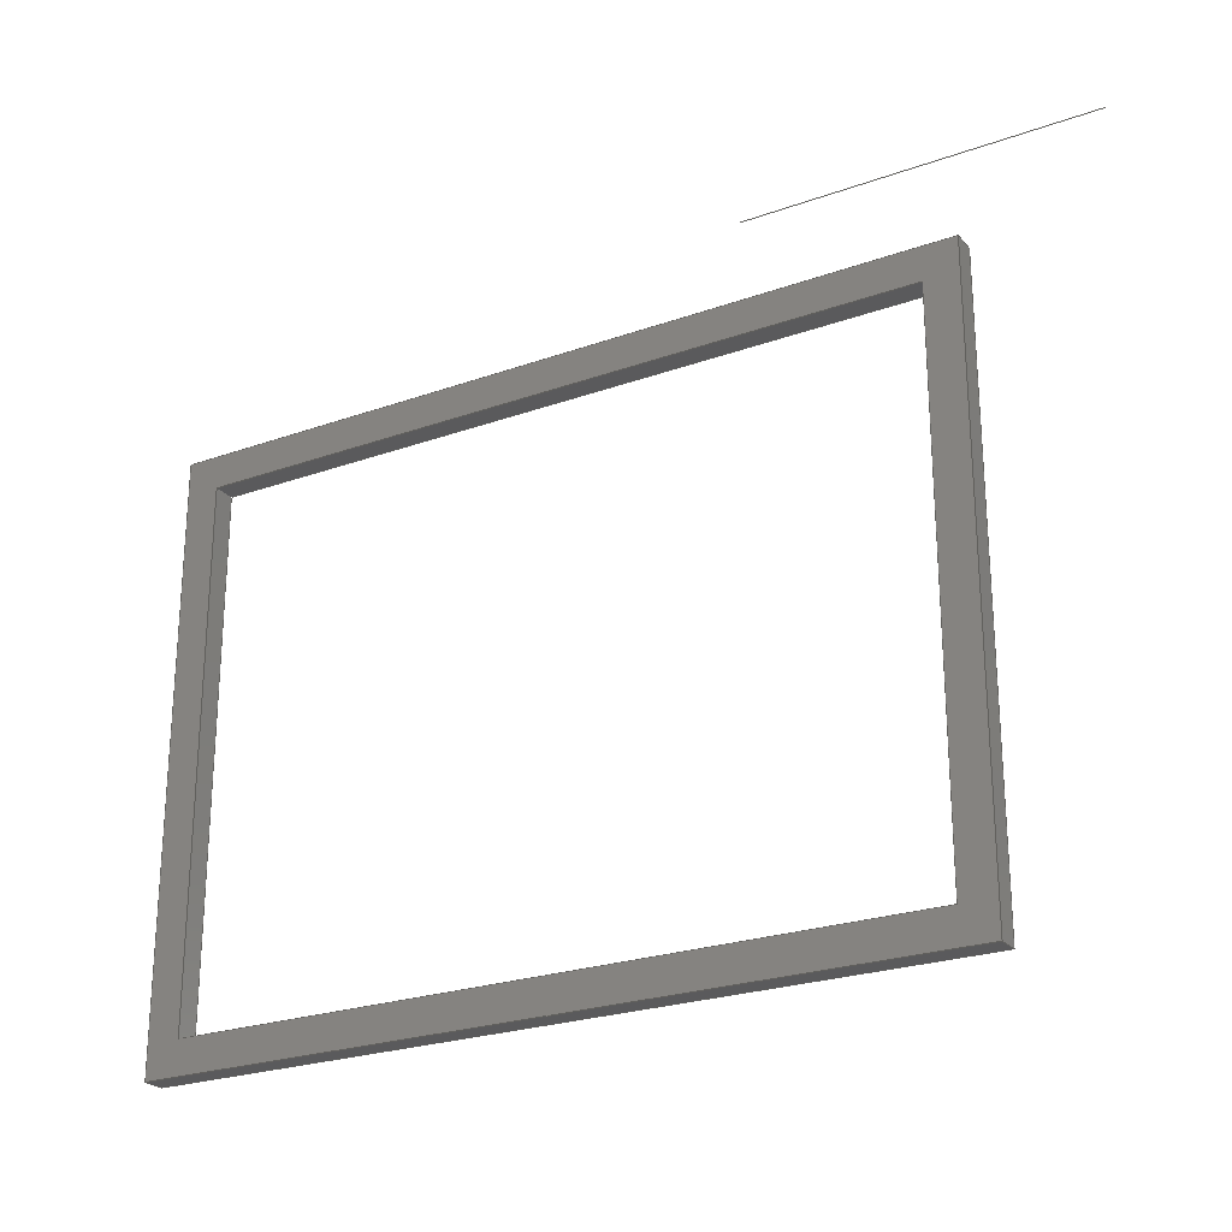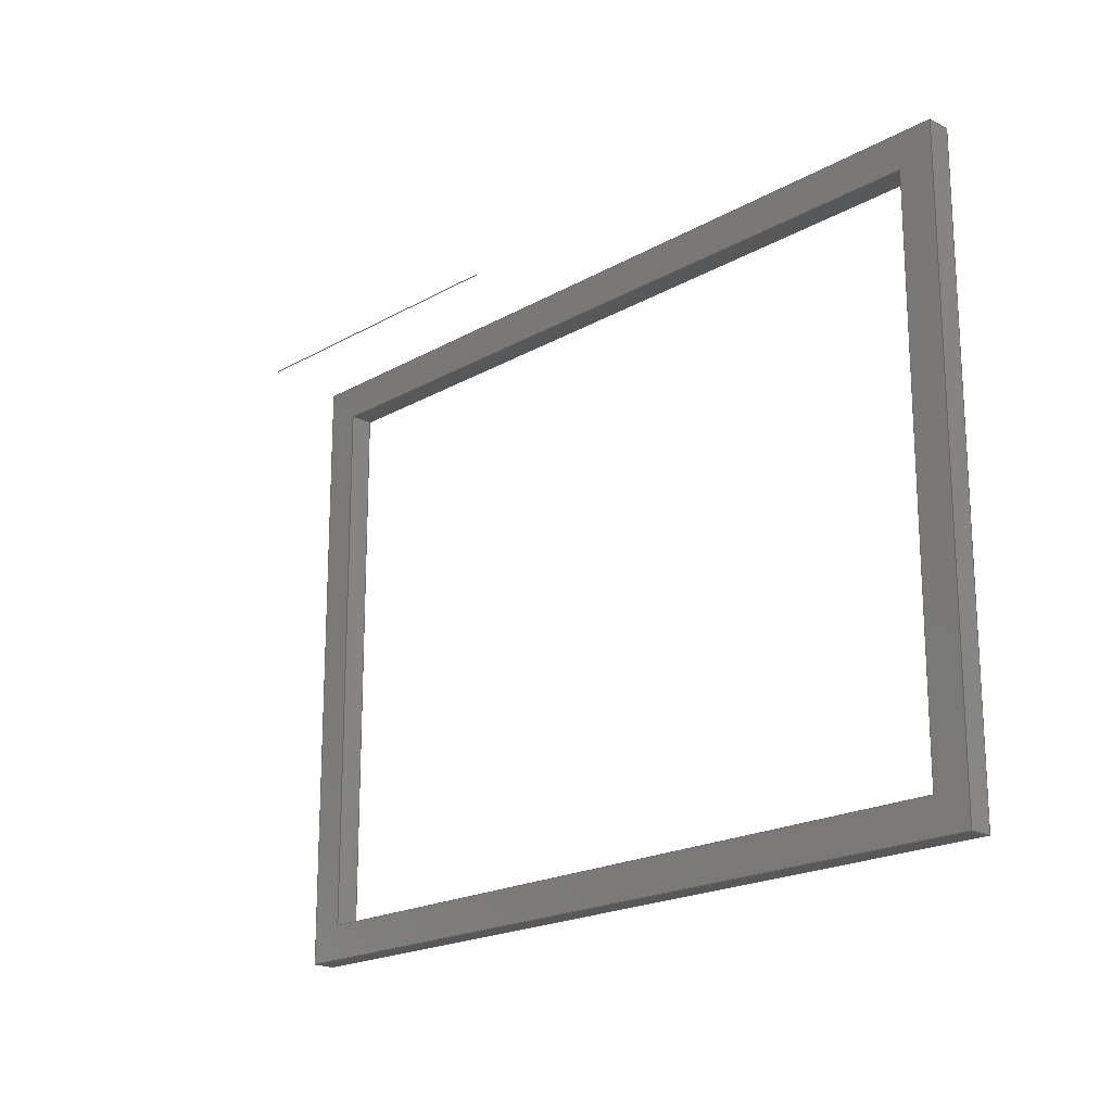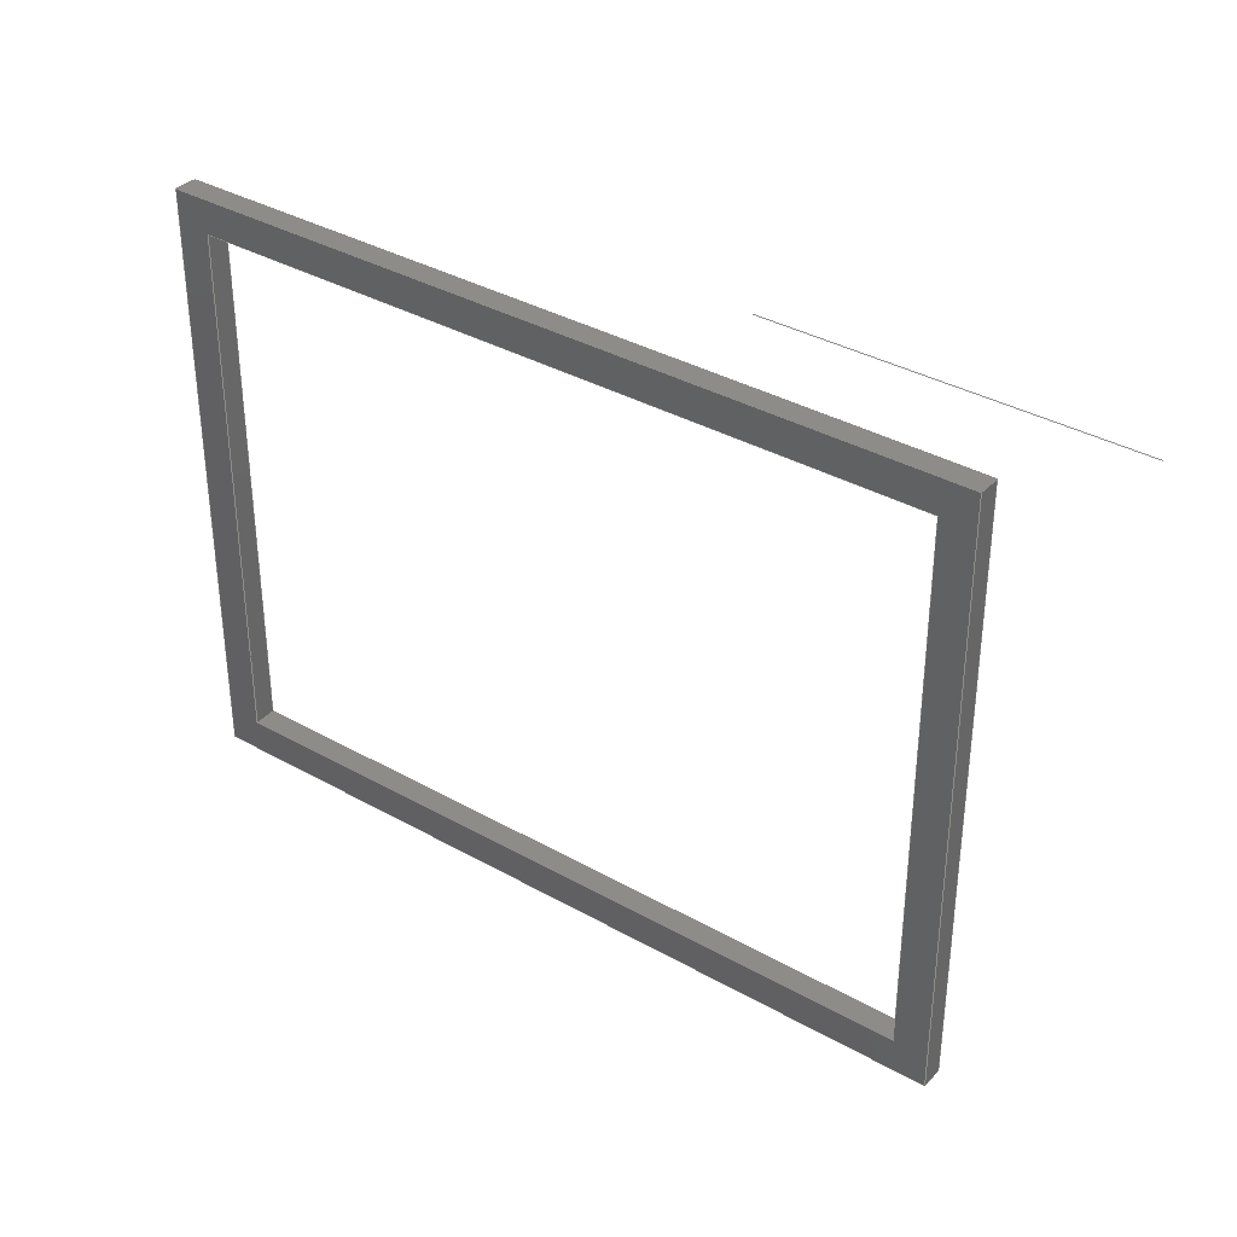
<metadata>
{"format":"step","ext":"stp","renderer":"f3d","projection":"perspective","resolution":1024,"background":"white","views":[{"elev":-24.4,"azim":-149.5,"up":"+Z"},{"elev":-19.4,"azim":46.9,"up":"+Z"},{"elev":36.0,"azim":-143.4,"up":"+Z"}]}
</metadata>
<code>
ISO-10303-21;
DATA;
#1=PRODUCT('rectangle_support','','',(#2)) ;
#2=PRODUCT_CONTEXT(' ',#3,'mechanical') ;
#3=APPLICATION_CONTEXT('managed model based 3d engineering') ;
#4=PRODUCT_DEFINITION('',' ',#339,#5) ;
#5=PRODUCT_DEFINITION_CONTEXT('part definition',#3,' ') ;
#6=PRODUCT_DEFINITION_SHAPE(' ',' ',#4) ;
#7=MECHANICAL_DESIGN_GEOMETRIC_PRESENTATION_REPRESENTATION(' ',(#69),#344) ;
#8=MECHANICAL_DESIGN_GEOMETRIC_PRESENTATION_REPRESENTATION(' ',(#70,#71),#344) ;
#9=PRODUCT_CATEGORY('part','specification') ;
#10=SHAPE_REPRESENTATION(' ',(#156),#344) ;
#11=TRIMMED_CURVE('',#192,(#64),(#65),.T.,.CARTESIAN.) ;
#12=CARTESIAN_POINT(' ',(0,0,0)) ;
#13=CARTESIAN_POINT('Axis2P3D Location',(144,121,155)) ;
#14=CARTESIAN_POINT('Line Origine',(144,119,128.1)) ;
#15=CARTESIAN_POINT('Vertex',(144,119,101.1)) ;
#16=CARTESIAN_POINT('Vertex',(144,119,155)) ;
#17=CARTESIAN_POINT('Line Origine',(144,120,155)) ;
#18=CARTESIAN_POINT('Vertex',(144,121,155)) ;
#19=CARTESIAN_POINT('Line Origine',(144,121,128.1)) ;
#20=CARTESIAN_POINT('Vertex',(144,121,101.1)) ;
#21=CARTESIAN_POINT('Line Origine',(144,120,101.1)) ;
#22=CARTESIAN_POINT('Axis2P3D Location',(144,121,155)) ;
#23=CARTESIAN_POINT('Line Origine',(179.8,119,155)) ;
#24=CARTESIAN_POINT('Vertex',(215.5,119,155)) ;
#25=CARTESIAN_POINT('Line Origine',(215.5,120,155)) ;
#26=CARTESIAN_POINT('Vertex',(215.5,121,155)) ;
#27=CARTESIAN_POINT('Line Origine',(179.8,121,155)) ;
#28=CARTESIAN_POINT('Axis2P3D Location',(215.5,121,101.1)) ;
#29=CARTESIAN_POINT('Line Origine',(215.5,119,128.1)) ;
#30=CARTESIAN_POINT('Vertex',(215.5,119,101.1)) ;
#31=CARTESIAN_POINT('Line Origine',(215.5,120,101.1)) ;
#32=CARTESIAN_POINT('Vertex',(215.5,121,101.1)) ;
#33=CARTESIAN_POINT('Line Origine',(215.5,121,128.1)) ;
#34=CARTESIAN_POINT('Axis2P3D Location',(215.5,121,101.1)) ;
#35=CARTESIAN_POINT('Line Origine',(179.8,119,101.1)) ;
#36=CARTESIAN_POINT('Line Origine',(179.8,121,101.1)) ;
#37=CARTESIAN_POINT('Axis2P3D Location',(212.5,121,104.1)) ;
#38=CARTESIAN_POINT('Line Origine',(212.5,120,104.1)) ;
#39=CARTESIAN_POINT('Vertex',(212.5,121,104.1)) ;
#40=CARTESIAN_POINT('Vertex',(212.5,119,104.1)) ;
#41=CARTESIAN_POINT('Line Origine',(179.8,121,104.1)) ;
#42=CARTESIAN_POINT('Vertex',(147,121,104.1)) ;
#43=CARTESIAN_POINT('Line Origine',(147,120,104.1)) ;
#44=CARTESIAN_POINT('Vertex',(147,119,104.1)) ;
#45=CARTESIAN_POINT('Line Origine',(179.8,119,104.1)) ;
#46=CARTESIAN_POINT('Axis2P3D Location',(212.5,121,104.1)) ;
#47=CARTESIAN_POINT('Line Origine',(212.5,120,152)) ;
#48=CARTESIAN_POINT('Vertex',(212.5,121,152)) ;
#49=CARTESIAN_POINT('Vertex',(212.5,119,152)) ;
#50=CARTESIAN_POINT('Line Origine',(212.5,121,128.1)) ;
#51=CARTESIAN_POINT('Line Origine',(212.5,119,128.1)) ;
#52=CARTESIAN_POINT('Axis2P3D Location',(147,121,152)) ;
#53=CARTESIAN_POINT('Line Origine',(147,120,152)) ;
#54=CARTESIAN_POINT('Vertex',(147,121,152)) ;
#55=CARTESIAN_POINT('Vertex',(147,119,152)) ;
#56=CARTESIAN_POINT('Line Origine',(179.8,121,152)) ;
#57=CARTESIAN_POINT('Line Origine',(179.8,119,152)) ;
#58=CARTESIAN_POINT('Axis2P3D Location',(147,121,152)) ;
#59=CARTESIAN_POINT('Line Origine',(147,121,128.1)) ;
#60=CARTESIAN_POINT('Line Origine',(147,119,128.1)) ;
#61=CARTESIAN_POINT('Axis2P3D Location',(0,121,0)) ;
#62=CARTESIAN_POINT('Axis2P3D Location',(0,119,0)) ;
#63=CARTESIAN_POINT('Line Origine',(147,121,162)) ;
#64=CARTESIAN_POINT('Limit',(162,121,162)) ;
#65=CARTESIAN_POINT('Limit',(132,121,162)) ;
#66=CARTESIAN_POINT('Axis2P3D Location',(0,0,0)) ;
#67=PRODUCT_RELATED_PRODUCT_CATEGORY('part',$,(#1)) ;
#68=UNCERTAINTY_MEASURE_WITH_UNIT(LENGTH_MEASURE(0.005),#341,'distance_accuracy_value','CONFUSED CURVE UNCERTAINTY') ;
#69=STYLED_ITEM(' ',(#72),#294) ;
#70=STYLED_ITEM(' ',(#73),#205) ;
#71=STYLED_ITEM(' ',(#74),#167) ;
#72=PRESENTATION_STYLE_ASSIGNMENT((#77)) ;
#73=PRESENTATION_STYLE_ASSIGNMENT((#75)) ;
#74=PRESENTATION_STYLE_ASSIGNMENT((#76)) ;
#75=CURVE_STYLE(' ',#326,POSITIVE_LENGTH_MEASURE(0.13),#325) ;
#76=CURVE_STYLE(' ',#326,POSITIVE_LENGTH_MEASURE(0.13),#325) ;
#77=SURFACE_STYLE_USAGE(.BOTH.,#78) ;
#78=SURFACE_SIDE_STYLE(' ',(#79)) ;
#79=SURFACE_STYLE_FILL_AREA(#80) ;
#80=FILL_AREA_STYLE(' ',(#81)) ;
#81=FILL_AREA_STYLE_COLOUR(' ',#323) ;
#82=VECTOR('Line Direction',#109,1) ;
#83=VECTOR('Line Direction',#110,1) ;
#84=VECTOR('Line Direction',#111,1) ;
#85=VECTOR('Line Direction',#112,1) ;
#86=VECTOR('Line Direction',#115,1) ;
#87=VECTOR('Line Direction',#116,1) ;
#88=VECTOR('Line Direction',#117,1) ;
#89=VECTOR('Line Direction',#120,1) ;
#90=VECTOR('Line Direction',#121,1) ;
#91=VECTOR('Line Direction',#122,1) ;
#92=VECTOR('Line Direction',#125,1) ;
#93=VECTOR('Line Direction',#126,1) ;
#94=VECTOR('Line Direction',#129,1) ;
#95=VECTOR('Line Direction',#130,1) ;
#96=VECTOR('Line Direction',#131,1) ;
#97=VECTOR('Line Direction',#132,1) ;
#98=VECTOR('Line Direction',#135,1) ;
#99=VECTOR('Line Direction',#136,1) ;
#100=VECTOR('Line Direction',#137,1) ;
#101=VECTOR('Line Direction',#140,1) ;
#102=VECTOR('Line Direction',#141,1) ;
#103=VECTOR('Line Direction',#142,1) ;
#104=VECTOR('Line Direction',#145,1) ;
#105=VECTOR('Line Direction',#146,1) ;
#106=VECTOR('Line Direction',#151,1) ;
#107=DIRECTION('Axis2P3D Direction',(-1,-0,-0)) ;
#108=DIRECTION('Axis2P3D XDirection',(0,0,-1)) ;
#109=DIRECTION('Vector Direction',(0,0,-1)) ;
#110=DIRECTION('Vector Direction',(0,-1,0)) ;
#111=DIRECTION('Vector Direction',(0,0,-1)) ;
#112=DIRECTION('Vector Direction',(0,-1,0)) ;
#113=DIRECTION('Axis2P3D Direction',(0,0,-1)) ;
#114=DIRECTION('Axis2P3D XDirection',(1,0,0)) ;
#115=DIRECTION('Vector Direction',(1,0,0)) ;
#116=DIRECTION('Vector Direction',(0,-1,0)) ;
#117=DIRECTION('Vector Direction',(1,0,0)) ;
#118=DIRECTION('Axis2P3D Direction',(1,0,-0)) ;
#119=DIRECTION('Axis2P3D XDirection',(0,0,1)) ;
#120=DIRECTION('Vector Direction',(0,0,1)) ;
#121=DIRECTION('Vector Direction',(0,-1,0)) ;
#122=DIRECTION('Vector Direction',(0,0,1)) ;
#123=DIRECTION('Axis2P3D Direction',(0,0,1)) ;
#124=DIRECTION('Axis2P3D XDirection',(-1,0,0)) ;
#125=DIRECTION('Vector Direction',(-1,0,0)) ;
#126=DIRECTION('Vector Direction',(-1,0,0)) ;
#127=DIRECTION('Axis2P3D Direction',(0,0,1)) ;
#128=DIRECTION('Axis2P3D XDirection',(-1,0,0)) ;
#129=DIRECTION('Vector Direction',(0,-1,0)) ;
#130=DIRECTION('Vector Direction',(-1,0,0)) ;
#131=DIRECTION('Vector Direction',(0,-1,0)) ;
#132=DIRECTION('Vector Direction',(-1,0,0)) ;
#133=DIRECTION('Axis2P3D Direction',(1,0,-0)) ;
#134=DIRECTION('Axis2P3D XDirection',(0,0,1)) ;
#135=DIRECTION('Vector Direction',(0,-1,0)) ;
#136=DIRECTION('Vector Direction',(0,0,1)) ;
#137=DIRECTION('Vector Direction',(0,0,1)) ;
#138=DIRECTION('Axis2P3D Direction',(0,0,-1)) ;
#139=DIRECTION('Axis2P3D XDirection',(1,0,0)) ;
#140=DIRECTION('Vector Direction',(0,-1,0)) ;
#141=DIRECTION('Vector Direction',(1,0,0)) ;
#142=DIRECTION('Vector Direction',(1,0,0)) ;
#143=DIRECTION('Axis2P3D Direction',(-1,-0,-0)) ;
#144=DIRECTION('Axis2P3D XDirection',(0,0,-1)) ;
#145=DIRECTION('Vector Direction',(0,0,-1)) ;
#146=DIRECTION('Vector Direction',(0,0,-1)) ;
#147=DIRECTION('Axis2P3D Direction',(0,1,-0)) ;
#148=DIRECTION('Axis2P3D XDirection',(-1,0,0)) ;
#149=DIRECTION('Axis2P3D Direction',(0,1,-0)) ;
#150=DIRECTION('Axis2P3D XDirection',(-1,0,0)) ;
#151=DIRECTION('Vector Direction',(-1,0,0)) ;
#152=DIRECTION('Axis2P3D Direction',(0,0,1)) ;
#153=DIRECTION('Axis2P3D XDirection',(1,0,0)) ;
#154=SHAPE_REPRESENTATION_RELATIONSHIP(' ',' ',#10,#311) ;
#155=SHAPE_REPRESENTATION_RELATIONSHIP(' ',' ',#10,#337) ;
#156=AXIS2_PLACEMENT_3D(' ',#12,$,$) ;
#157=AXIS2_PLACEMENT_3D('Plane Axis2P3D',#13,#107,#108) ;
#158=AXIS2_PLACEMENT_3D('Plane Axis2P3D',#22,#113,#114) ;
#159=AXIS2_PLACEMENT_3D('Plane Axis2P3D',#28,#118,#119) ;
#160=AXIS2_PLACEMENT_3D('Plane Axis2P3D',#34,#123,#124) ;
#161=AXIS2_PLACEMENT_3D('Plane Axis2P3D',#37,#127,#128) ;
#162=AXIS2_PLACEMENT_3D('Plane Axis2P3D',#46,#133,#134) ;
#163=AXIS2_PLACEMENT_3D('Plane Axis2P3D',#52,#138,#139) ;
#164=AXIS2_PLACEMENT_3D('Plane Axis2P3D',#58,#143,#144) ;
#165=AXIS2_PLACEMENT_3D('Plane Axis2P3D',#61,#147,#148) ;
#166=AXIS2_PLACEMENT_3D('Plane Axis2P3D',#62,#149,#150) ;
#167=AXIS2_PLACEMENT_3D('Rep\X2\0\X0\re absolu',#66,#152,#153) ;
#168=LINE('Line',#14,#82) ;
#169=LINE('Line',#17,#83) ;
#170=LINE('Line',#19,#84) ;
#171=LINE('Line',#21,#85) ;
#172=LINE('Line',#23,#86) ;
#173=LINE('Line',#25,#87) ;
#174=LINE('Line',#27,#88) ;
#175=LINE('Line',#29,#89) ;
#176=LINE('Line',#31,#90) ;
#177=LINE('Line',#33,#91) ;
#178=LINE('Line',#35,#92) ;
#179=LINE('Line',#36,#93) ;
#180=LINE('Line',#38,#94) ;
#181=LINE('Line',#41,#95) ;
#182=LINE('Line',#43,#96) ;
#183=LINE('Line',#45,#97) ;
#184=LINE('Line',#47,#98) ;
#185=LINE('Line',#50,#99) ;
#186=LINE('Line',#51,#100) ;
#187=LINE('Line',#53,#101) ;
#188=LINE('Line',#56,#102) ;
#189=LINE('Line',#57,#103) ;
#190=LINE('Line',#59,#104) ;
#191=LINE('Line',#60,#105) ;
#192=LINE('Line',#63,#106) ;
#193=PLANE('',#157) ;
#194=PLANE('',#158) ;
#195=PLANE('',#159) ;
#196=PLANE('',#160) ;
#197=PLANE('',#161) ;
#198=PLANE('',#162) ;
#199=PLANE('',#163) ;
#200=PLANE('',#164) ;
#201=PLANE('',#165) ;
#202=PLANE('',#166) ;
#203=FACE_BOUND('',#291,.T.) ;
#204=FACE_BOUND('',#293,.T.) ;
#205=COMPOSITE_CURVE('Courbe0.1',(#206),.U.) ;
#206=COMPOSITE_CURVE_SEGMENT(.DISCONTINUOUS.,.T.,#11) ;
#207=EDGE_CURVE('',#295,#296,#168,.F.) ;
#208=EDGE_CURVE('',#297,#296,#169,.T.) ;
#209=EDGE_CURVE('',#298,#297,#170,.F.) ;
#210=EDGE_CURVE('',#298,#295,#171,.T.) ;
#211=EDGE_CURVE('',#296,#299,#172,.T.) ;
#212=EDGE_CURVE('',#300,#299,#173,.T.) ;
#213=EDGE_CURVE('',#297,#300,#174,.T.) ;
#214=EDGE_CURVE('',#299,#301,#175,.F.) ;
#215=EDGE_CURVE('',#302,#301,#176,.T.) ;
#216=EDGE_CURVE('',#300,#302,#177,.F.) ;
#217=EDGE_CURVE('',#301,#295,#178,.T.) ;
#218=EDGE_CURVE('',#302,#298,#179,.T.) ;
#219=EDGE_CURVE('',#303,#304,#180,.T.) ;
#220=EDGE_CURVE('',#303,#305,#181,.T.) ;
#221=EDGE_CURVE('',#305,#306,#182,.T.) ;
#222=EDGE_CURVE('',#304,#306,#183,.T.) ;
#223=EDGE_CURVE('',#307,#308,#184,.T.) ;
#224=EDGE_CURVE('',#307,#303,#185,.F.) ;
#225=EDGE_CURVE('',#308,#304,#186,.F.) ;
#226=EDGE_CURVE('',#309,#310,#187,.T.) ;
#227=EDGE_CURVE('',#309,#307,#188,.T.) ;
#228=EDGE_CURVE('',#310,#308,#189,.T.) ;
#229=EDGE_CURVE('',#305,#309,#190,.F.) ;
#230=EDGE_CURVE('',#306,#310,#191,.F.) ;
#231=CLOSED_SHELL('Closed Shell',(#312,#313,#314,#315,#316,#317,#318,#319,#320,#321)) ;
#232=ORIENTED_EDGE('',*,*,#207,.T.) ;
#233=ORIENTED_EDGE('',*,*,#208,.F.) ;
#234=ORIENTED_EDGE('',*,*,#209,.F.) ;
#235=ORIENTED_EDGE('',*,*,#210,.T.) ;
#236=ORIENTED_EDGE('',*,*,#211,.T.) ;
#237=ORIENTED_EDGE('',*,*,#212,.F.) ;
#238=ORIENTED_EDGE('',*,*,#213,.F.) ;
#239=ORIENTED_EDGE('',*,*,#208,.T.) ;
#240=ORIENTED_EDGE('',*,*,#214,.T.) ;
#241=ORIENTED_EDGE('',*,*,#215,.F.) ;
#242=ORIENTED_EDGE('',*,*,#216,.F.) ;
#243=ORIENTED_EDGE('',*,*,#212,.T.) ;
#244=ORIENTED_EDGE('',*,*,#217,.T.) ;
#245=ORIENTED_EDGE('',*,*,#210,.F.) ;
#246=ORIENTED_EDGE('',*,*,#218,.F.) ;
#247=ORIENTED_EDGE('',*,*,#215,.T.) ;
#248=ORIENTED_EDGE('',*,*,#219,.F.) ;
#249=ORIENTED_EDGE('',*,*,#220,.T.) ;
#250=ORIENTED_EDGE('',*,*,#221,.T.) ;
#251=ORIENTED_EDGE('',*,*,#222,.F.) ;
#252=ORIENTED_EDGE('',*,*,#223,.F.) ;
#253=ORIENTED_EDGE('',*,*,#224,.T.) ;
#254=ORIENTED_EDGE('',*,*,#219,.T.) ;
#255=ORIENTED_EDGE('',*,*,#225,.F.) ;
#256=ORIENTED_EDGE('',*,*,#226,.F.) ;
#257=ORIENTED_EDGE('',*,*,#227,.T.) ;
#258=ORIENTED_EDGE('',*,*,#223,.T.) ;
#259=ORIENTED_EDGE('',*,*,#228,.F.) ;
#260=ORIENTED_EDGE('',*,*,#221,.F.) ;
#261=ORIENTED_EDGE('',*,*,#229,.T.) ;
#262=ORIENTED_EDGE('',*,*,#226,.T.) ;
#263=ORIENTED_EDGE('',*,*,#230,.F.) ;
#264=ORIENTED_EDGE('',*,*,#209,.T.) ;
#265=ORIENTED_EDGE('',*,*,#213,.T.) ;
#266=ORIENTED_EDGE('',*,*,#216,.T.) ;
#267=ORIENTED_EDGE('',*,*,#218,.T.) ;
#268=ORIENTED_EDGE('',*,*,#220,.F.) ;
#269=ORIENTED_EDGE('',*,*,#224,.F.) ;
#270=ORIENTED_EDGE('',*,*,#227,.F.) ;
#271=ORIENTED_EDGE('',*,*,#229,.F.) ;
#272=ORIENTED_EDGE('',*,*,#217,.F.) ;
#273=ORIENTED_EDGE('',*,*,#214,.F.) ;
#274=ORIENTED_EDGE('',*,*,#211,.F.) ;
#275=ORIENTED_EDGE('',*,*,#207,.F.) ;
#276=ORIENTED_EDGE('',*,*,#230,.T.) ;
#277=ORIENTED_EDGE('',*,*,#228,.T.) ;
#278=ORIENTED_EDGE('',*,*,#225,.T.) ;
#279=ORIENTED_EDGE('',*,*,#222,.T.) ;
#280=CONSTRUCTIVE_GEOMETRY_REPRESENTATION('supplemental geometry',(#167),#344) ;
#281=GEOMETRIC_SET('NONE',(#205)) ;
#282=EDGE_LOOP('',(#232,#233,#234,#235)) ;
#283=EDGE_LOOP('',(#236,#237,#238,#239)) ;
#284=EDGE_LOOP('',(#240,#241,#242,#243)) ;
#285=EDGE_LOOP('',(#244,#245,#246,#247)) ;
#286=EDGE_LOOP('',(#248,#249,#250,#251)) ;
#287=EDGE_LOOP('',(#252,#253,#254,#255)) ;
#288=EDGE_LOOP('',(#256,#257,#258,#259)) ;
#289=EDGE_LOOP('',(#260,#261,#262,#263)) ;
#290=EDGE_LOOP('',(#264,#265,#266,#267)) ;
#291=EDGE_LOOP('',(#268,#269,#270,#271)) ;
#292=EDGE_LOOP('',(#272,#273,#274,#275)) ;
#293=EDGE_LOOP('',(#276,#277,#278,#279)) ;
#294=MANIFOLD_SOLID_BREP('Corps principal',#231) ;
#295=VERTEX_POINT('',#15) ;
#296=VERTEX_POINT('',#16) ;
#297=VERTEX_POINT('',#18) ;
#298=VERTEX_POINT('',#20) ;
#299=VERTEX_POINT('',#24) ;
#300=VERTEX_POINT('',#26) ;
#301=VERTEX_POINT('',#30) ;
#302=VERTEX_POINT('',#32) ;
#303=VERTEX_POINT('',#39) ;
#304=VERTEX_POINT('',#40) ;
#305=VERTEX_POINT('',#42) ;
#306=VERTEX_POINT('',#44) ;
#307=VERTEX_POINT('',#48) ;
#308=VERTEX_POINT('',#49) ;
#309=VERTEX_POINT('',#54) ;
#310=VERTEX_POINT('',#55) ;
#311=ADVANCED_BREP_SHAPE_REPRESENTATION('NONE',(#294),#344) ;
#312=ADVANCED_FACE('Corps principal',(#327),#193,.T.) ;
#313=ADVANCED_FACE('Corps principal',(#328),#194,.F.) ;
#314=ADVANCED_FACE('Corps principal',(#329),#195,.T.) ;
#315=ADVANCED_FACE('Corps principal',(#330),#196,.F.) ;
#316=ADVANCED_FACE('Corps principal',(#331),#197,.T.) ;
#317=ADVANCED_FACE('Corps principal',(#332),#198,.F.) ;
#318=ADVANCED_FACE('Corps principal',(#333),#199,.T.) ;
#319=ADVANCED_FACE('Corps principal',(#334),#200,.F.) ;
#320=ADVANCED_FACE('Corps principal',(#335,#203),#201,.T.) ;
#321=ADVANCED_FACE('Corps principal',(#336,#204),#202,.F.) ;
#322=APPLICATION_PROTOCOL_DEFINITION('international standard','ap242_managed_model_based_3d_engineering',2014,#3) ;
#323=COLOUR_RGB('Colour',0.8235,0.8235,1) ;
#324=CONSTRUCTIVE_GEOMETRY_REPRESENTATION_RELATIONSHIP('supplemental geometry','',#10,#280) ;
#325=DRAUGHTING_PRE_DEFINED_COLOUR('white') ;
#326=DRAUGHTING_PRE_DEFINED_CURVE_FONT('continuous') ;
#327=FACE_OUTER_BOUND('',#282,.T.) ;
#328=FACE_OUTER_BOUND('',#283,.T.) ;
#329=FACE_OUTER_BOUND('',#284,.T.) ;
#330=FACE_OUTER_BOUND('',#285,.T.) ;
#331=FACE_OUTER_BOUND('',#286,.T.) ;
#332=FACE_OUTER_BOUND('',#287,.T.) ;
#333=FACE_OUTER_BOUND('',#288,.T.) ;
#334=FACE_OUTER_BOUND('',#289,.T.) ;
#335=FACE_OUTER_BOUND('',#290,.T.) ;
#336=FACE_OUTER_BOUND('',#292,.T.) ;
#337=GEOMETRICALLY_BOUNDED_SURFACE_SHAPE_REPRESENTATION('NONE',(#281),#344) ;
#338=PRODUCT_CATEGORY_RELATIONSHIP(' ',' ',#9,#67) ;
#339=PRODUCT_DEFINITION_FORMATION_WITH_SPECIFIED_SOURCE('',' ',#1,.NOT_KNOWN.) ;
#340=SHAPE_DEFINITION_REPRESENTATION(#6,#10) ;
#341=(LENGTH_UNIT()NAMED_UNIT(*)SI_UNIT(.MILLI.,.METRE.)) ;
#342=(NAMED_UNIT(*)PLANE_ANGLE_UNIT()SI_UNIT($,.RADIAN.)) ;
#343=(NAMED_UNIT(*)SI_UNIT($,.STERADIAN.)SOLID_ANGLE_UNIT()) ;
#344=(GEOMETRIC_REPRESENTATION_CONTEXT(3)GLOBAL_UNCERTAINTY_ASSIGNED_CONTEXT((#68))GLOBAL_UNIT_ASSIGNED_CONTEXT((#341,#342,#343))REPRESENTATION_CONTEXT(' ',' ')) ;
ENDSEC;
END-ISO-10303-21;

</code>
